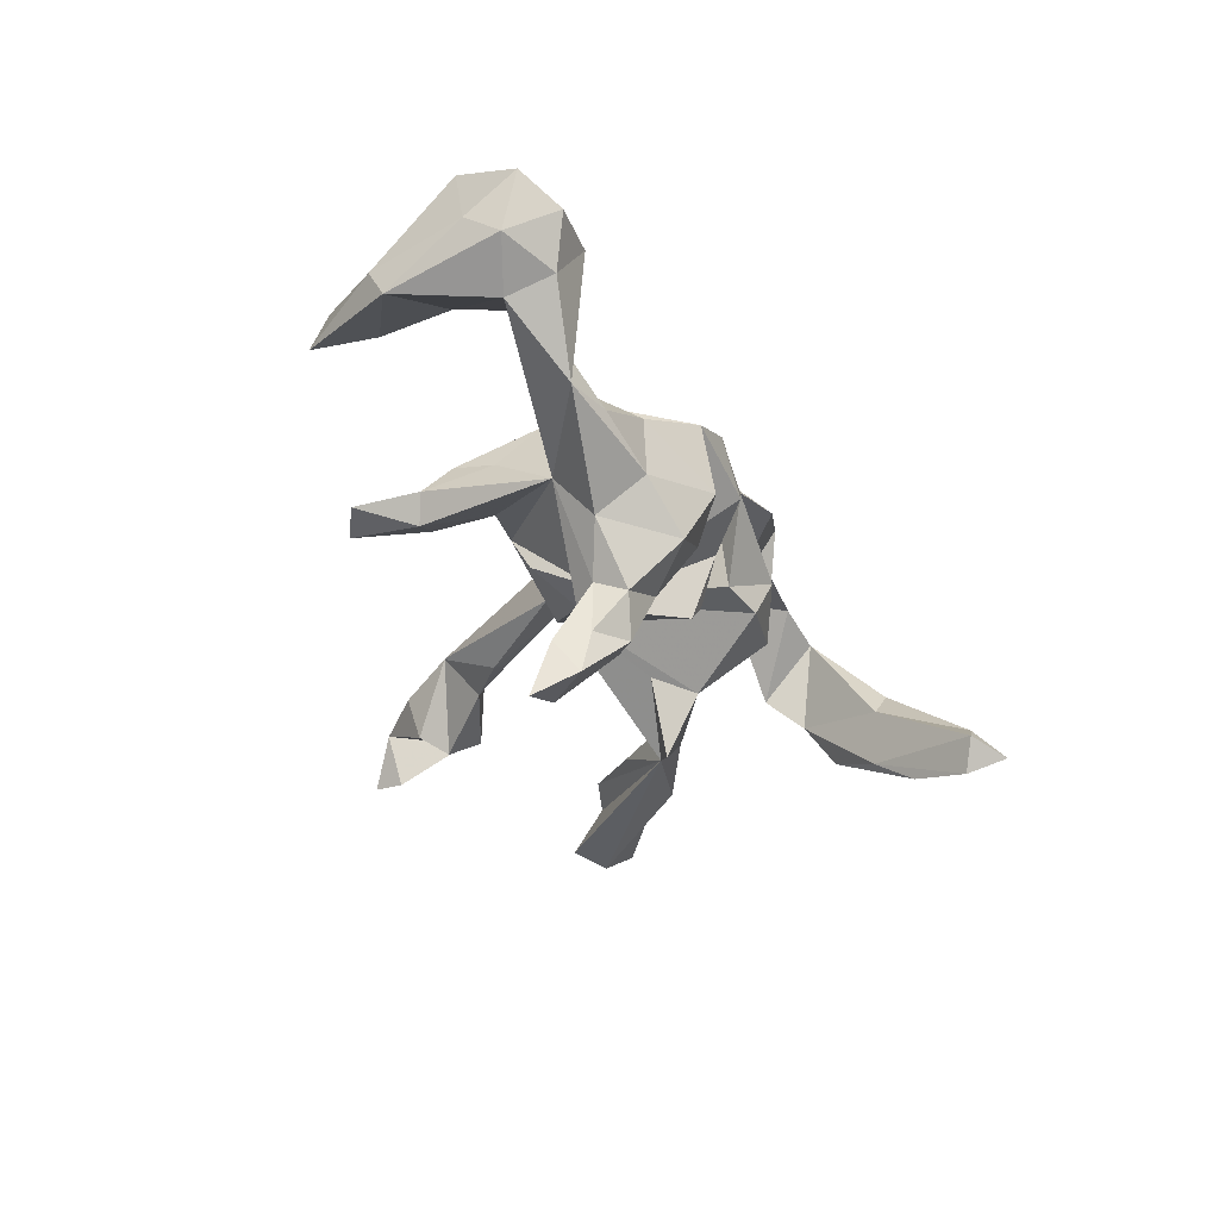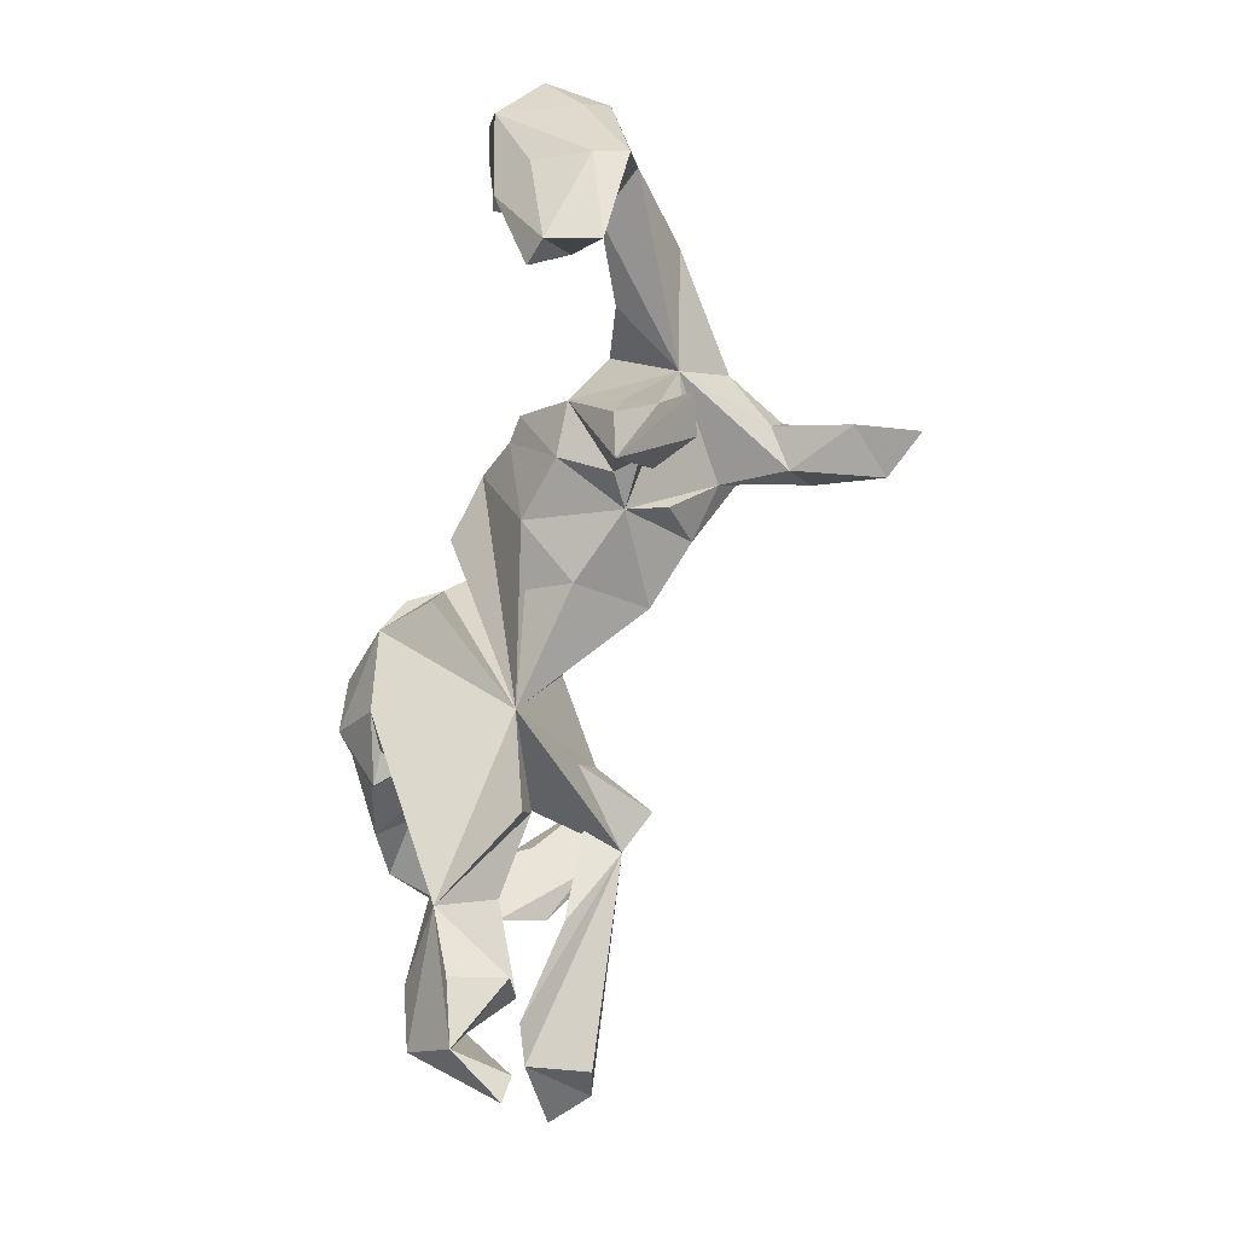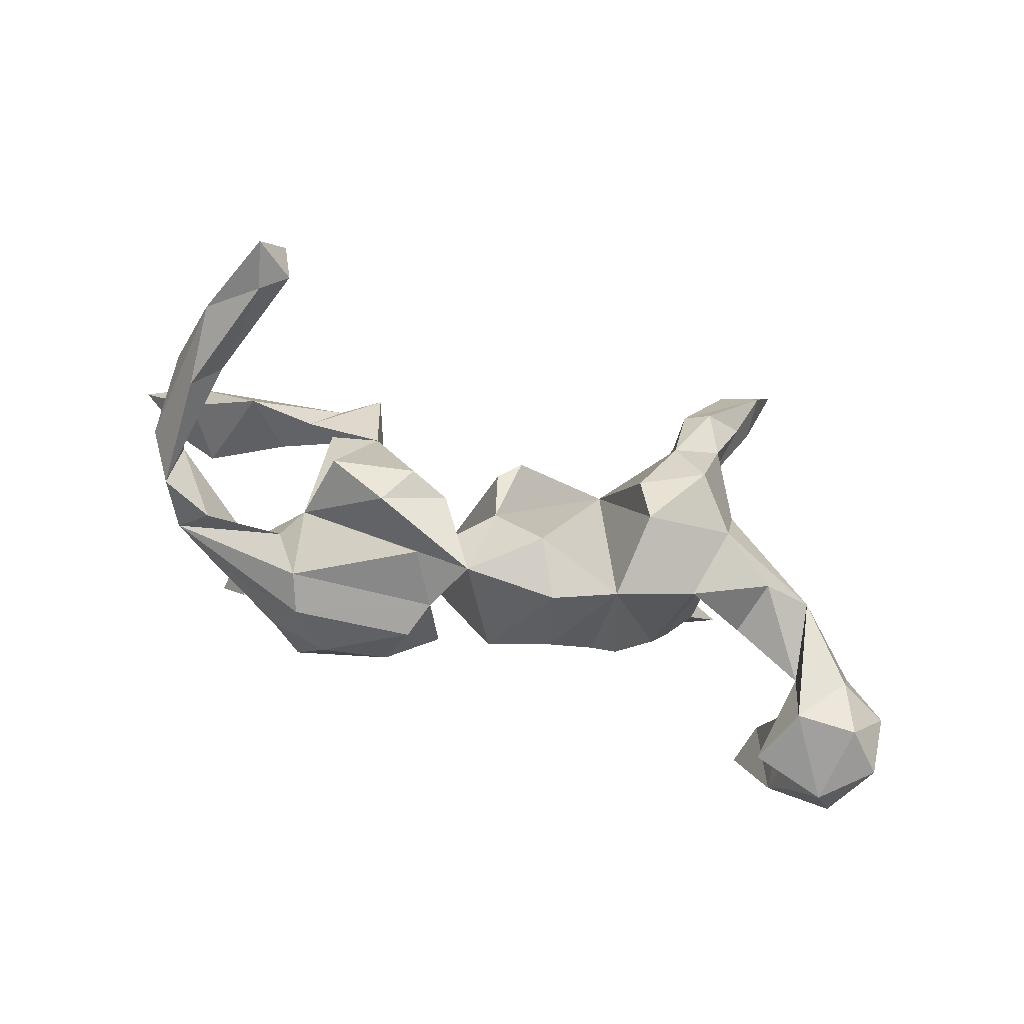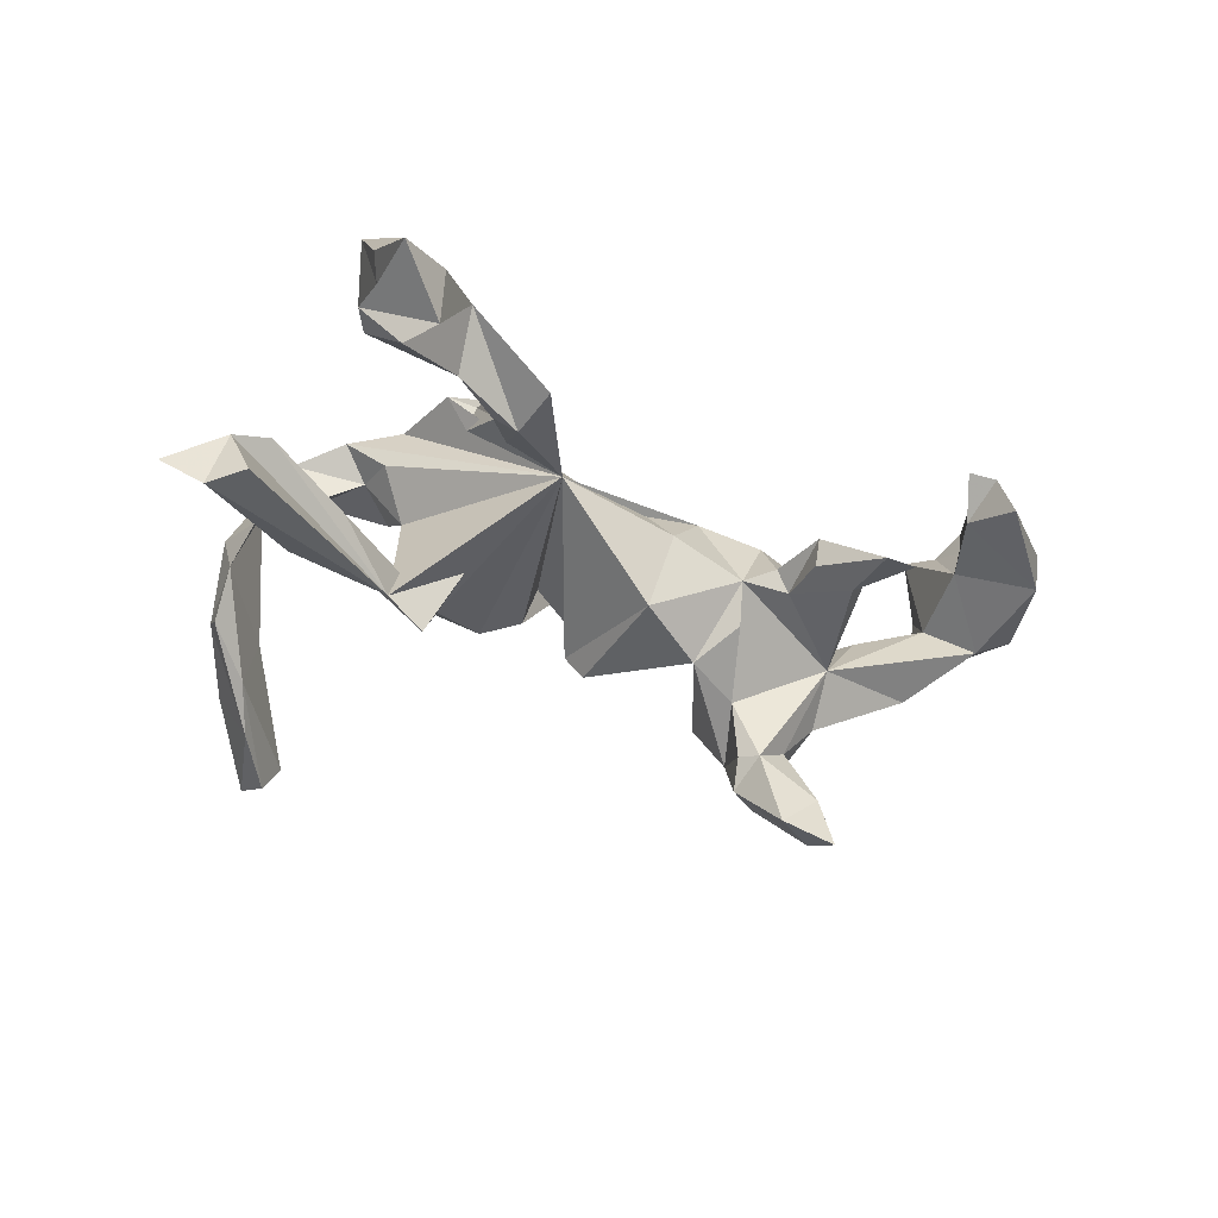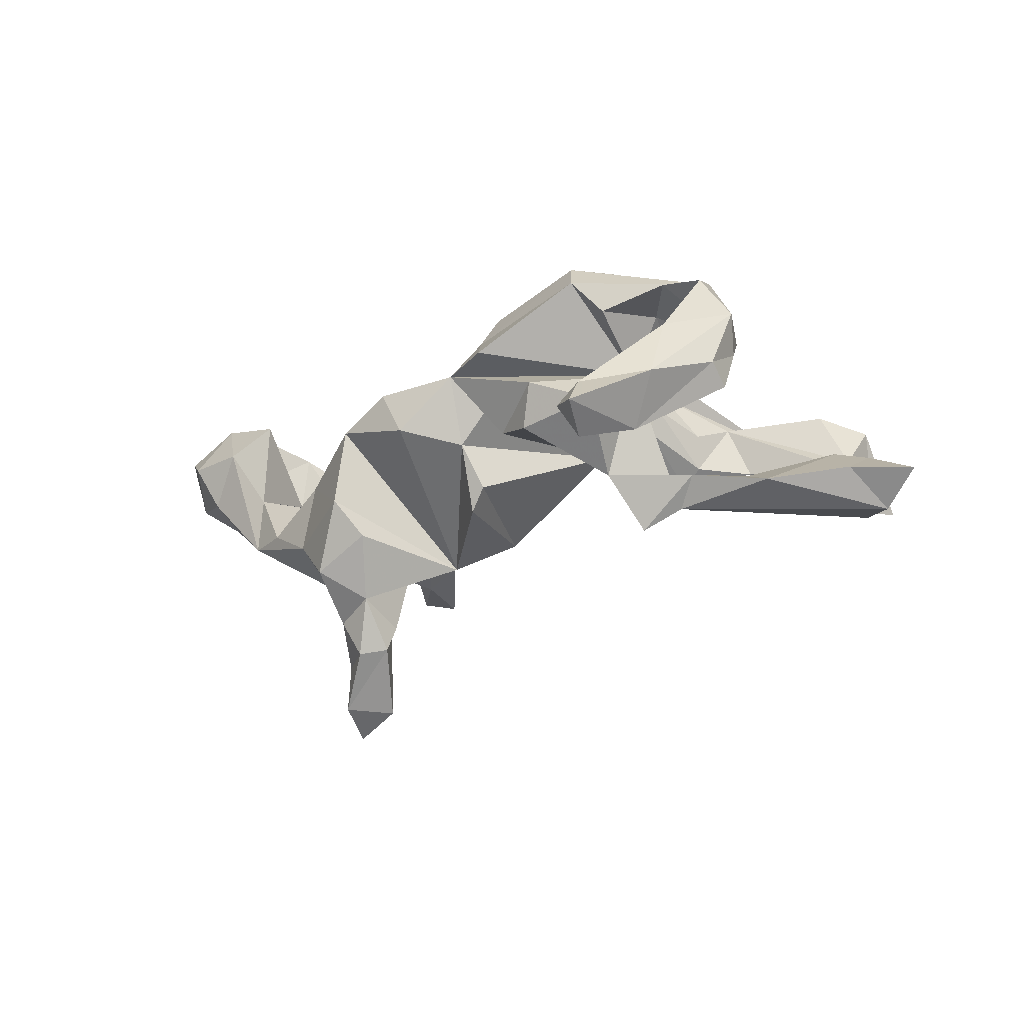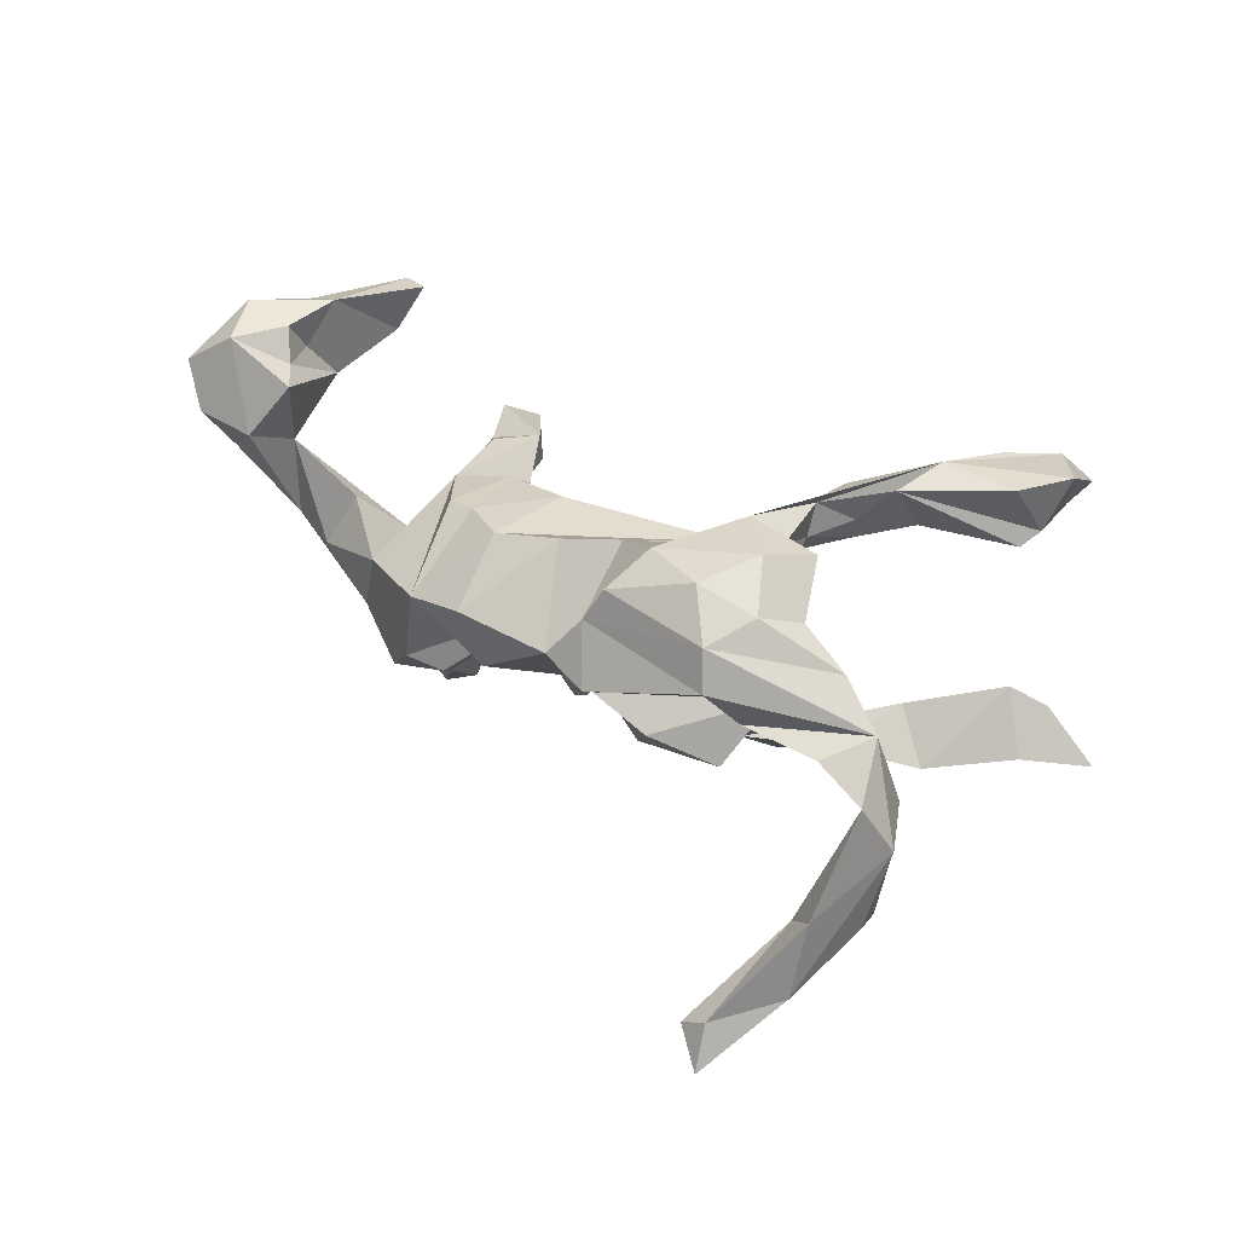
<metadata>
{"format":"obj","ext":"obj","renderer":"f3d","projection":"perspective","resolution":1024,"background":"white","views":[{"elev":-35.4,"azim":104.0,"up":"+Z"},{"elev":-76.4,"azim":80.5,"up":"+Y"},{"elev":69.8,"azim":21.4,"up":"+Y"},{"elev":-38.3,"azim":-18.9,"up":"+Z"},{"elev":-20.4,"azim":-147.9,"up":"+Z"},{"elev":56.6,"azim":-149.5,"up":"+Z"}]}
</metadata>
<code>
v 0.8003 0.03366 0.2306
v 0.8801 0.06283 0.1556
v 0.862 -0.02933 0.09063
v 0.8269 -0.05572 0.2218
v 0.8631 0.03457 0.04649
v 0.8053 -0.199 0.06322
v 0.7741 0.09838 0.02413
v 0.8193 0.1203 0.1127
v 0.8117 -0.1701 0.00758
v 0.7728 -0.1602 0.1545
v 0.712 0.1276 0.1224
v 0.7775 0.01531 -0.01144
v 0.6871 0.04368 0.03546
v 0.7388 -0.04703 0.2162
v 0.7061 0.00088 0.1833
v 0.7228 -0.06751 0.1499
v 0.6924 -0.3351 0.02814
v 0.6681 0.05583 0.2045
v 0.6881 -0.09753 0.06707
v 0.6504 -0.2324 0.07045
v 0.7109 -0.1454 0.2012
v 0.6572 0.09248 -0.1002
v 0.6308 -0.2954 0.133
v 0.5502 0.06347 -0.01334
v 0.6758 -0.3115 0.1152
v 0.5765 0.1277 -0.09608
v 0.4158 -0.2292 -0.1422
v 0.4452 -0.02635 -0.5281
v 0.4666 0.08211 -0.2149
v 0.429 0.05237 -0.484
v 0.4915 -0.3221 -0.142
v 0.4011 -0.03017 0.03912
v 0.4332 0.004725 -0.4214
v 0.4286 -0.3443 -0.1555
v 0.4495 -0.2181 -0.09682
v 0.4724 0.1691 -0.153
v 0.4296 -0.09876 -0.04877
v 0.4182 -0.1745 -0.03233
v 0.4705 0.01197 -0.1297
v 0.4137 0.06471 -0.4001
v 0.4518 0.1595 -0.01954
v 0.3992 0.06188 -0.2952
v 0.3969 0.1201 -0.3193
v 0.3499 -0.2279 -0.1047
v 0.2935 0.03554 -0.2259
v 0.3439 -0.1216 -0.0859
v 0.3586 -0.01078 -0.4877
v 0.3482 0.0618 0.1112
v 0.3296 0.2525 -0.1001
v 0.3232 0.2293 0.056
v 0.3382 0.02595 -0.3345
v 0.3086 0.05289 -0.3268
v 0.3575 -0.2332 -0.04555
v 0.356 0.1139 -0.3901
v 0.316 -0.07465 0.04272
v 0.3098 0.08233 -0.3803
v 0.3932 0.2113 -0.2323
v 0.3206 0.1469 -0.2844
v 0.3183 -0.1357 -0.04915
v 0.3028 0.06185 0.1206
v 0.2862 0.2108 -0.1717
v 0.2593 -0.1185 -0.07699
v 0.2669 -0.08064 -0.1469
v 0.2026 -0.05828 0.08192
v 0.2033 -0.01495 -0.1961
v 0.2311 0.1071 0.1563
v 0.218 0.2448 0.1106
v 0.1205 0.08472 0.1918
v 0.1604 0.2632 0.01542
v 0.09573 -0.07855 0.05755
v 0.09817 -0.07971 -0.1439
v 0.1301 -0.1261 -0.01565
v 0.05362 0.1955 -0.01704
v 0.05118 0.2433 0.1151
v 0.0238 0.1612 -0.1037
v 0.05571 0.1508 -0.1467
v -0.08296 -0.1489 0.04188
v 0.0062 0.2001 0.1932
v 0.02339 0.04409 0.206
v -0.01996 0.1931 0.06706
v -0.04613 0.1983 -0.01481
v -0.04223 0.2838 0.131
v -0.01504 0.1684 0.2526
v -0.1168 0.2334 -0.03089
v -0.1509 -0.05998 0.273
v -0.1569 0.1284 0.3265
v -0.05019 0.08182 0.286
v -0.189 -0.1592 0.08214
v -0.1771 -0.3764 0.008509
v -0.3293 -0.4255 0.1179
v -0.2044 -0.285 -0.007428
v -0.2416 0.2555 0.2444
v -0.2013 -0.2018 0.1757
v -0.206 0.01736 -0.07698
v -0.2195 0.02847 0.3247
v -0.1466 0.2608 0.05057
v -0.2313 0.09949 -0.1101
v -0.2457 -0.2714 0.02421
v -0.2089 -0.1612 0.1317
v -0.2164 -0.05463 0.2475
v -0.2322 -0.05101 0.1895
v -0.2718 0.03045 -0.2133
v -0.2168 0.2114 0.2986
v -0.2656 0.2264 0.002436
v -0.2735 -0.06225 0.2502
v -0.2517 -0.2597 0.09392
v -0.3017 0.1154 0.08364
v -0.2903 -0.3281 0.1212
v -0.3195 0.06835 0.2592
v -0.3693 0.1412 0.1827
v -0.3289 -0.3522 0.0216
v -0.445 -0.08834 -0.09407
v -0.3516 0.06211 0.1678
v -0.2661 0.1283 0.312
v -0.3002 0.2346 0.1764
v -0.3418 0.003479 -0.1731
v -0.3981 -0.4927 -0.01186
v -0.383 0.03232 -0.1182
v -0.4001 -0.5216 0.0817
v -0.4152 0.1098 0.2421
v -0.3962 0.5746 -0.1721
v -0.4378 0.2413 0.1938
v -0.4306 0.557 -0.2315
v -0.4467 -0.4468 -0.02828
v -0.4561 0.6334 -0.194
v -0.5007 0.1647 0.2099
v -0.5221 -0.01565 -0.1391
v -0.5195 -0.5682 -0.0372
v -0.4693 -0.4153 0.1426
v -0.4852 -0.5881 0.05923
v -0.4874 0.4555 -0.1941
v -0.4998 -0.3984 0.02271
v -0.5369 -0.5036 0.1217
v -0.4384 0.5721 -0.1346
v -0.5202 -0.4363 0.0383
v -0.5149 0.3788 -0.1328
v -0.5253 0.4098 0.02051
v -0.4894 0.3926 -0.0327
v -0.6972 -0.1906 -0.1818
v -0.5304 0.268 0.1683
v -0.5397 -0.6269 -0.02759
v -0.5552 0.1689 0.06546
v -0.5921 0.264 0.08341
v -0.5813 0.2391 0.01002
v -0.5378 0.4854 -0.1019
v -0.5889 0.3445 -0.04464
v -0.5886 0.2959 -0.07633
v -0.6352 -0.2391 -0.1732
v -0.5947 -0.1818 -0.04685
v -0.664 -0.1908 -0.06642
v -0.6597 -0.101 -0.1143
v -0.7715 -0.1548 -0.1211
f 126 92 115
f 107 115 92
f 122 126 115
f 103 92 126
f 21 1 14
f 15 14 1
f 16 21 14
f 4 1 21
f 15 16 14
f 19 21 16
f 100 93 85
f 90 85 93
f 99 93 100
f 101 99 100
f 106 93 99
f 105 101 100
f 77 99 101
f 88 99 77
f 105 77 101
f 85 105 100
f 109 77 105
f 21 10 4
f 6 4 10
f 25 10 21
f 90 77 85
f 87 85 77
f 89 77 90
f 108 90 93
f 103 83 78
f 87 78 83
f 92 103 78
f 86 83 103
f 82 92 78
f 120 103 126
f 114 103 120
f 143 126 140
f 122 140 126
f 87 83 86
f 114 86 103
f 95 87 86
f 95 86 114
f 109 114 120
f 85 87 95
f 109 95 114
f 105 95 109
f 2 1 4
f 79 87 77
f 105 85 95
f 94 116 102
f 118 102 116
f 58 45 65
f 63 65 45
f 52 45 58
f 61 58 65
f 56 52 58
f 51 45 52
f 39 45 51
f 56 51 52
f 42 39 51
f 62 45 39
f 29 39 42
f 33 42 51
f 43 29 42
f 57 29 43
f 40 43 42
f 57 58 61
f 58 57 43
f 54 58 43
f 36 29 57
f 125 121 123
f 136 123 121
f 131 125 123
f 134 121 125
f 40 42 33
f 47 33 51
f 54 56 58
f 47 51 56
f 30 56 54
f 54 43 40
f 30 54 40
f 30 40 33
f 30 47 56
f 28 33 47
f 28 47 30
f 28 30 33
f 22 29 36
f 49 36 57
f 49 57 61
f 65 49 61
f 147 131 136
f 123 136 131
f 144 147 136
f 146 131 147
f 138 136 121
f 145 125 131
f 146 145 131
f 134 125 145
f 137 134 145
f 138 121 134
f 77 68 74
f 67 74 68
f 19 16 15
f 18 19 15
f 82 107 92
f 122 115 110
f 107 110 115
f 142 122 110
f 142 140 122
f 142 126 143
f 79 78 87
f 120 110 113
f 107 113 110
f 110 120 126
f 8 1 2
f 15 1 18
f 11 18 1
f 77 78 79
f 77 109 120
f 113 77 120
f 107 77 113
f 3 2 4
f 13 19 18
f 11 13 18
f 143 144 142
f 140 142 144
f 104 84 97
f 77 97 84
f 96 84 104
f 81 84 96
f 107 96 104
f 77 84 81
f 74 81 96
f 65 73 69
f 74 69 73
f 76 73 65
f 50 65 69
f 65 50 49
f 41 49 50
f 36 49 41
f 32 41 50
f 146 147 144
f 146 143 145
f 137 145 143
f 144 143 146
f 140 137 143
f 138 134 137
f 140 138 137
f 139 148 150
f 116 150 148
f 149 150 116
f 139 116 148
f 44 34 53
f 31 53 34
f 46 44 53
f 27 34 44
f 31 34 27
f 46 27 44
f 53 31 35
f 27 35 31
f 38 53 35
f 151 139 152
f 150 152 139
f 151 152 150
f 149 151 150
f 112 149 116
f 151 149 127
f 112 127 149
f 139 151 127
f 22 13 11
f 8 11 1
f 5 8 2
f 3 5 2
f 7 8 5
f 126 142 110
f 78 77 74
f 82 78 74
f 66 67 68
f 69 74 67
f 50 67 66
f 77 66 68
f 7 11 8
f 22 11 7
f 107 82 74
f 81 74 80
f 73 80 74
f 50 69 67
f 60 50 66
f 106 99 98
f 88 98 99
f 108 106 98
f 3 4 6
f 25 6 10
f 23 25 21
f 17 6 25
f 20 23 21
f 20 25 23
f 106 108 93
f 129 90 108
f 135 129 108
f 133 90 129
f 132 135 108
f 133 129 135
f 128 133 135
f 117 90 119
f 130 119 90
f 133 130 90
f 117 119 130
f 141 130 133
f 94 97 77
f 77 73 75
f 76 75 73
f 71 75 76
f 26 36 41
f 138 144 136
f 140 144 138
f 36 26 22
f 13 22 26
f 39 35 27
f 65 63 62
f 45 62 63
f 71 65 62
f 127 116 139
f 76 65 71
f 118 116 127
f 22 39 29
f 112 118 127
f 97 102 118
f 94 102 97
f 12 39 22
f 77 75 71
f 112 97 118
f 46 62 39
f 72 77 71
f 77 116 94
f 116 97 112
f 39 37 35
f 38 35 37
f 46 39 27
f 59 62 46
f 53 59 46
f 55 62 59
f 62 72 71
f 70 77 72
f 32 38 37
f 130 128 135
f 19 20 21
f 117 130 135
f 135 124 117
f 90 117 124
f 132 124 135
f 111 124 132
f 111 90 124
f 91 90 111
f 98 91 111
f 89 90 91
f 77 89 91
f 88 77 91
f 20 9 17
f 6 17 9
f 25 20 17
f 19 9 20
f 3 6 9
f 32 53 38
f 12 9 19
f 64 72 62
f 32 55 59
f 64 62 55
f 32 59 53
f 39 32 37
f 107 97 116
f 41 32 39
f 81 80 77
f 73 77 80
f 60 48 50
f 32 50 48
f 55 48 60
f 55 32 48
f 12 22 7
f 74 96 107
f 133 128 141
f 130 141 128
f 97 107 104
f 12 7 5
f 39 13 24
f 26 24 13
f 107 116 77
f 9 5 3
f 12 5 9
f 12 19 13
f 64 55 60
f 66 64 60
f 70 72 64
f 111 132 108
f 98 111 108
f 91 98 88
f 64 77 70
f 66 77 64
f 41 24 26
f 39 24 41
f 39 12 13

</code>
